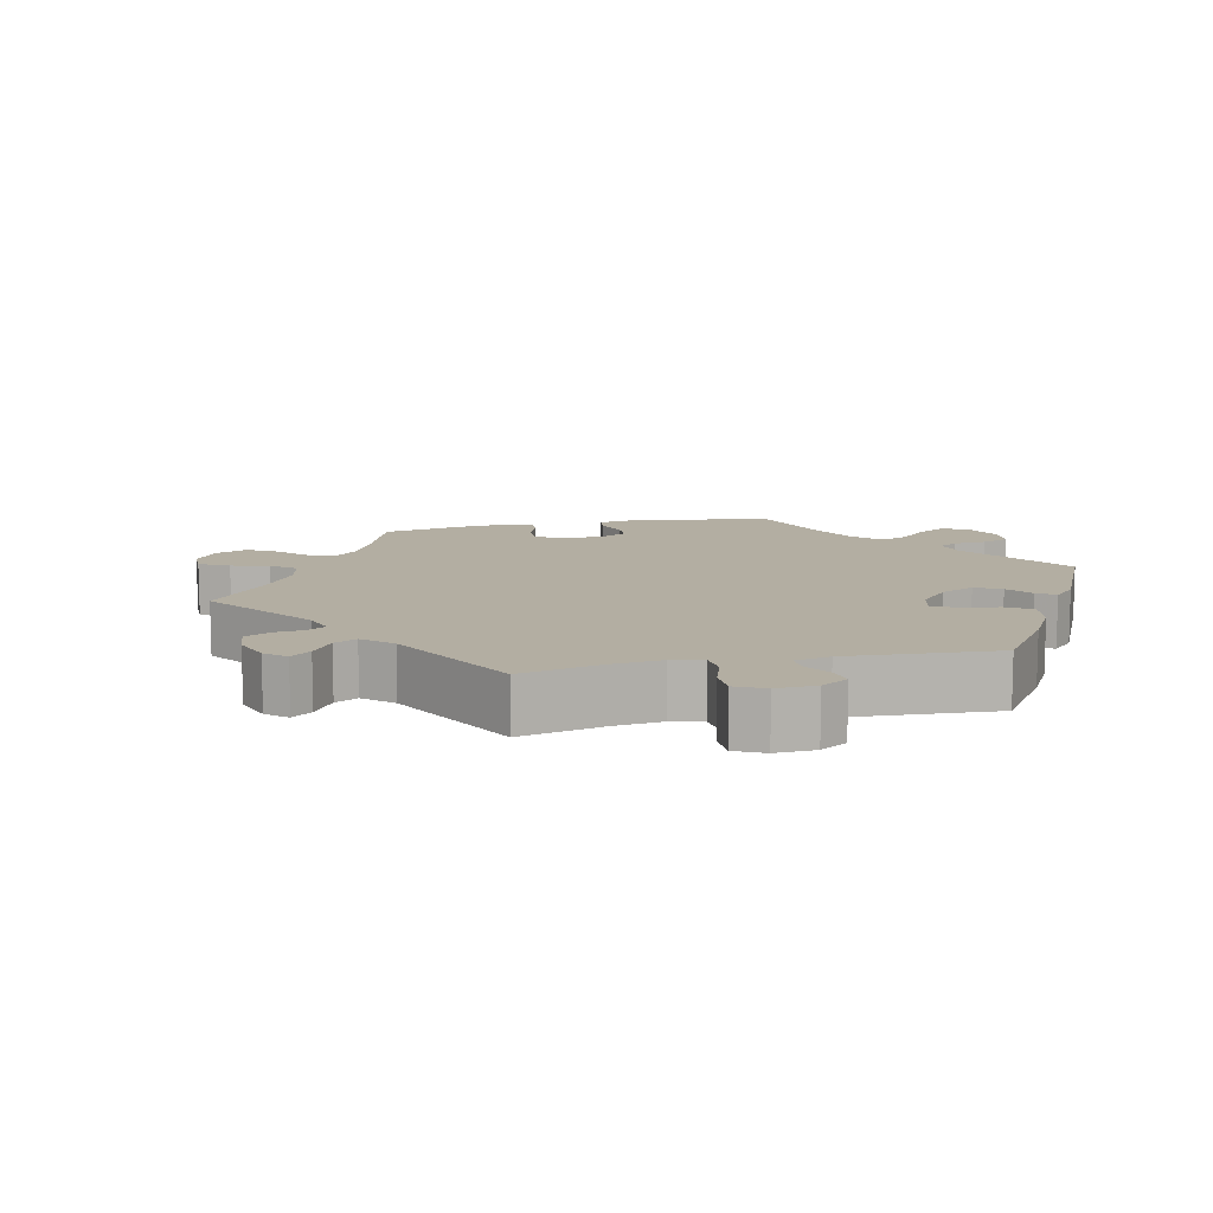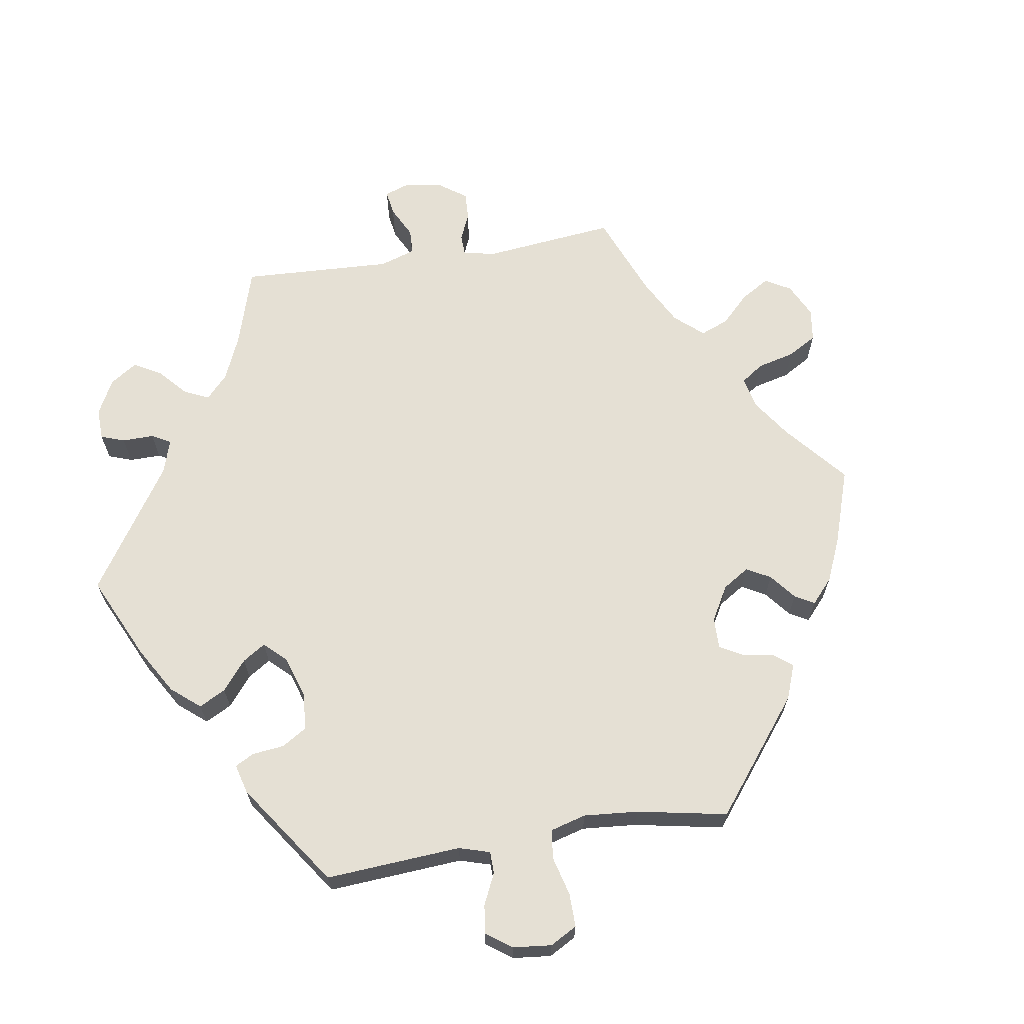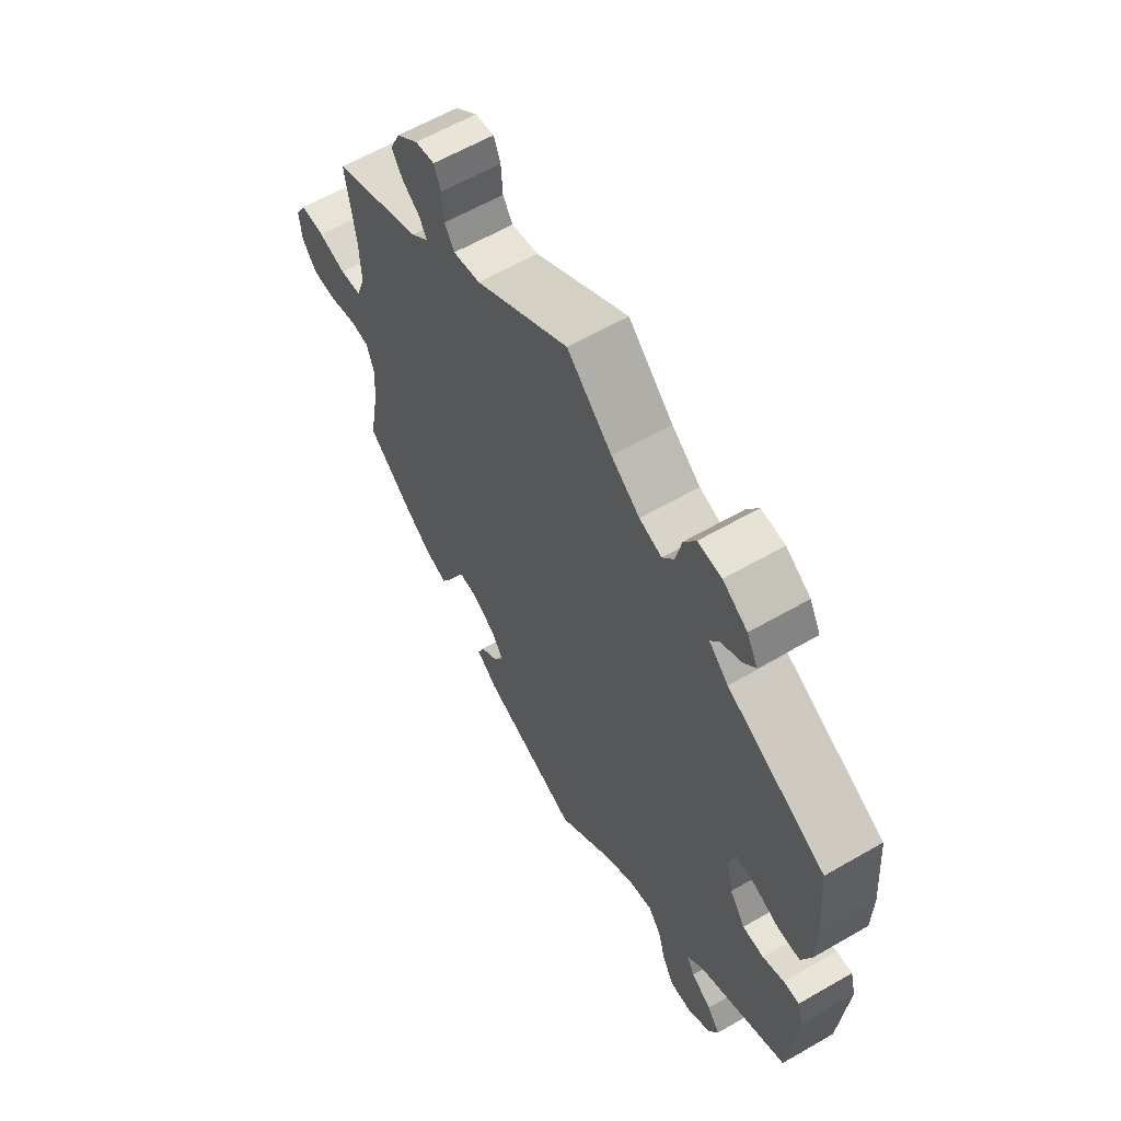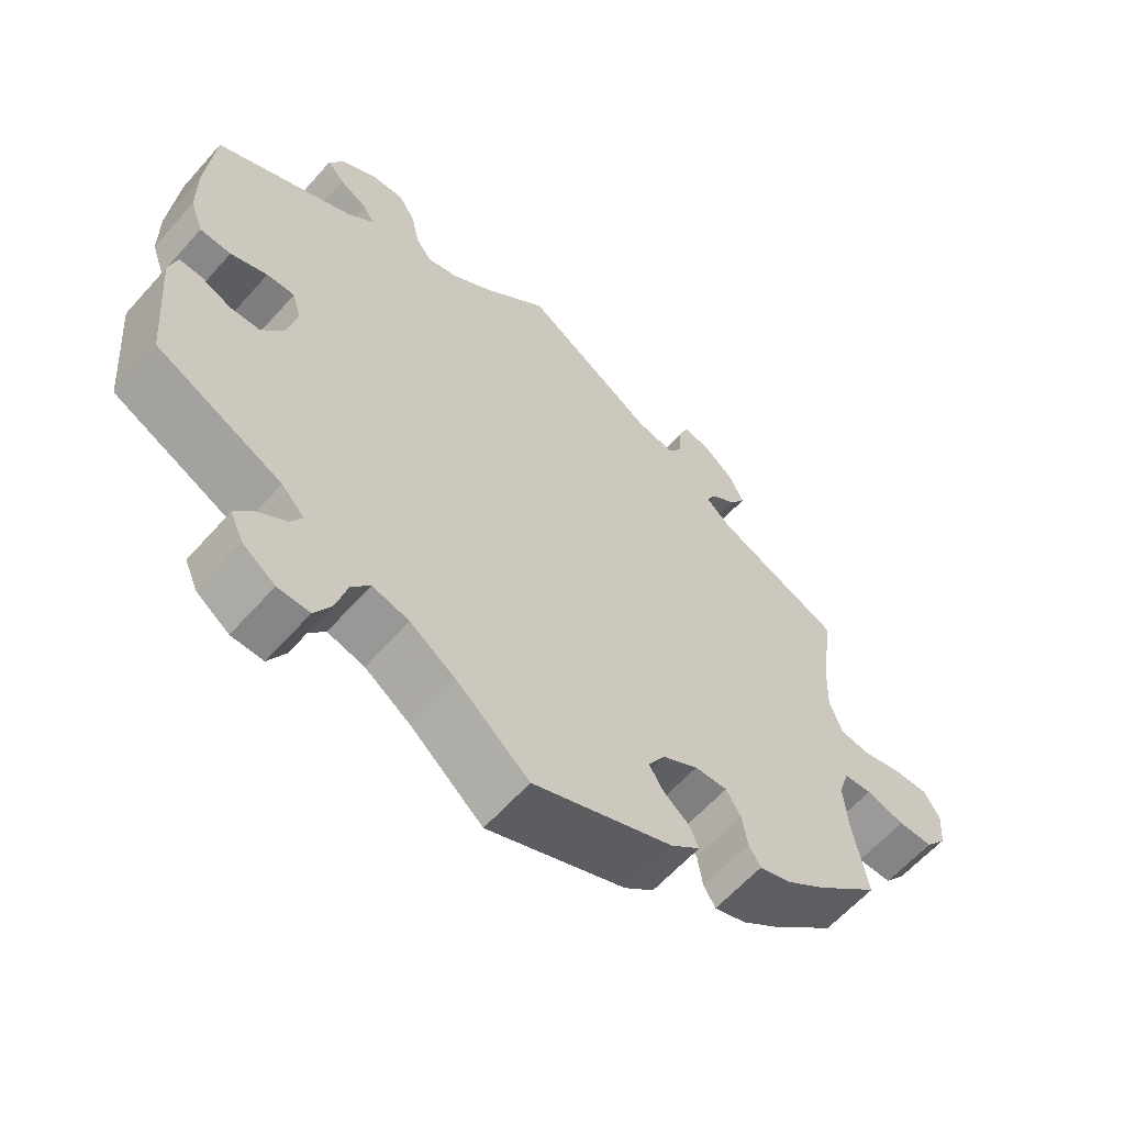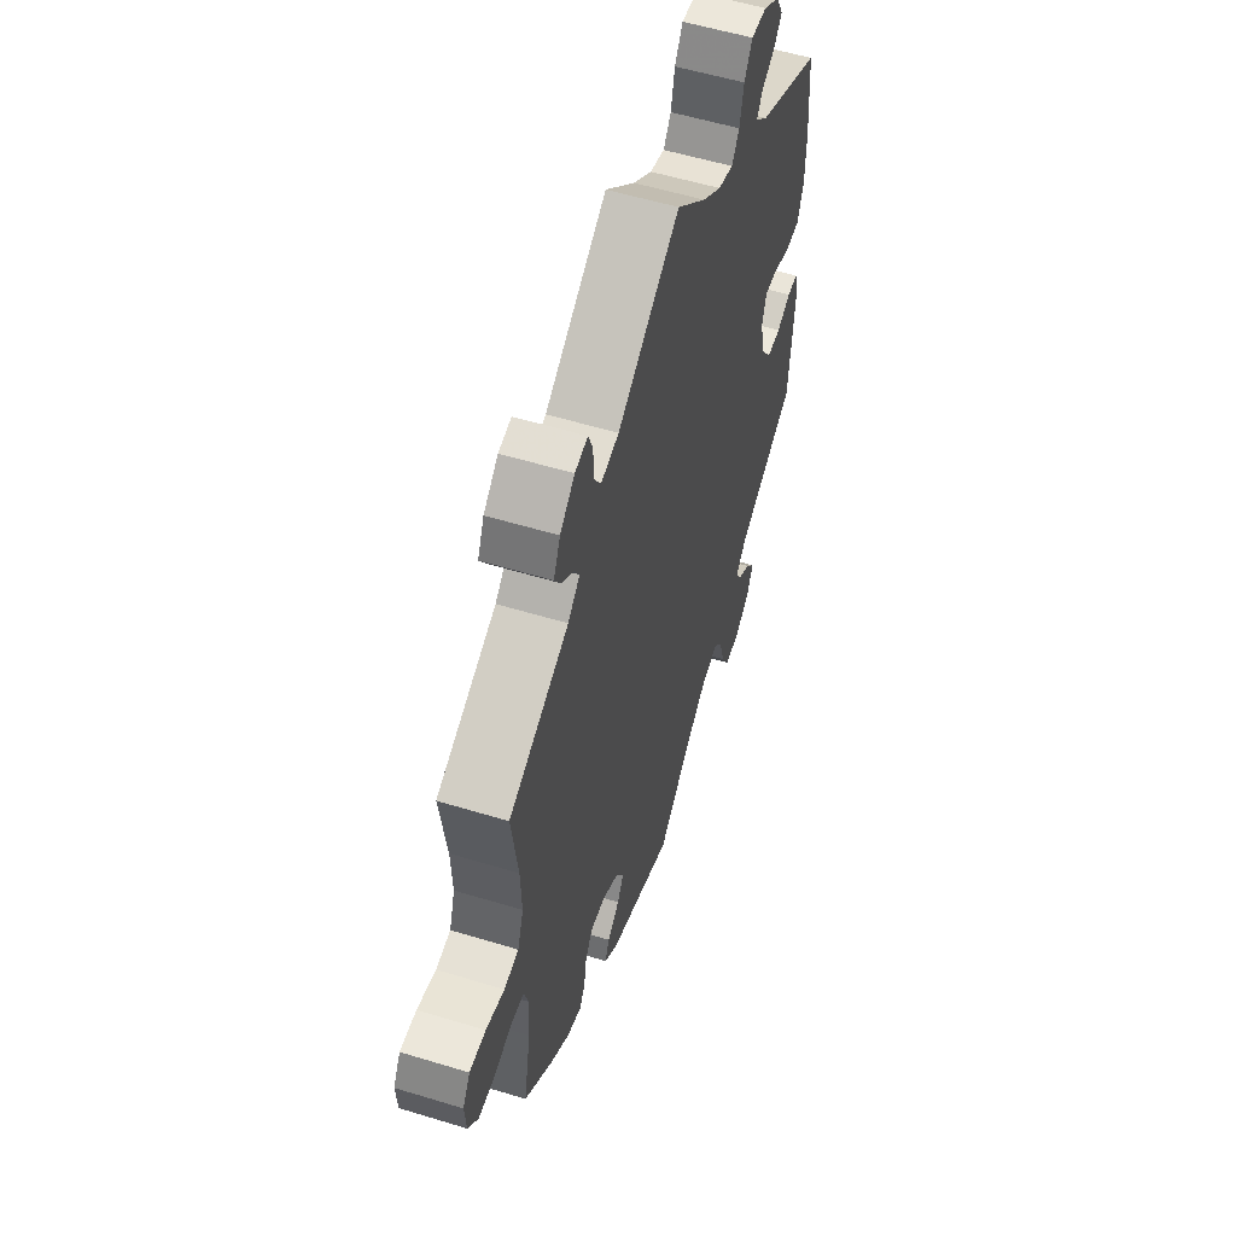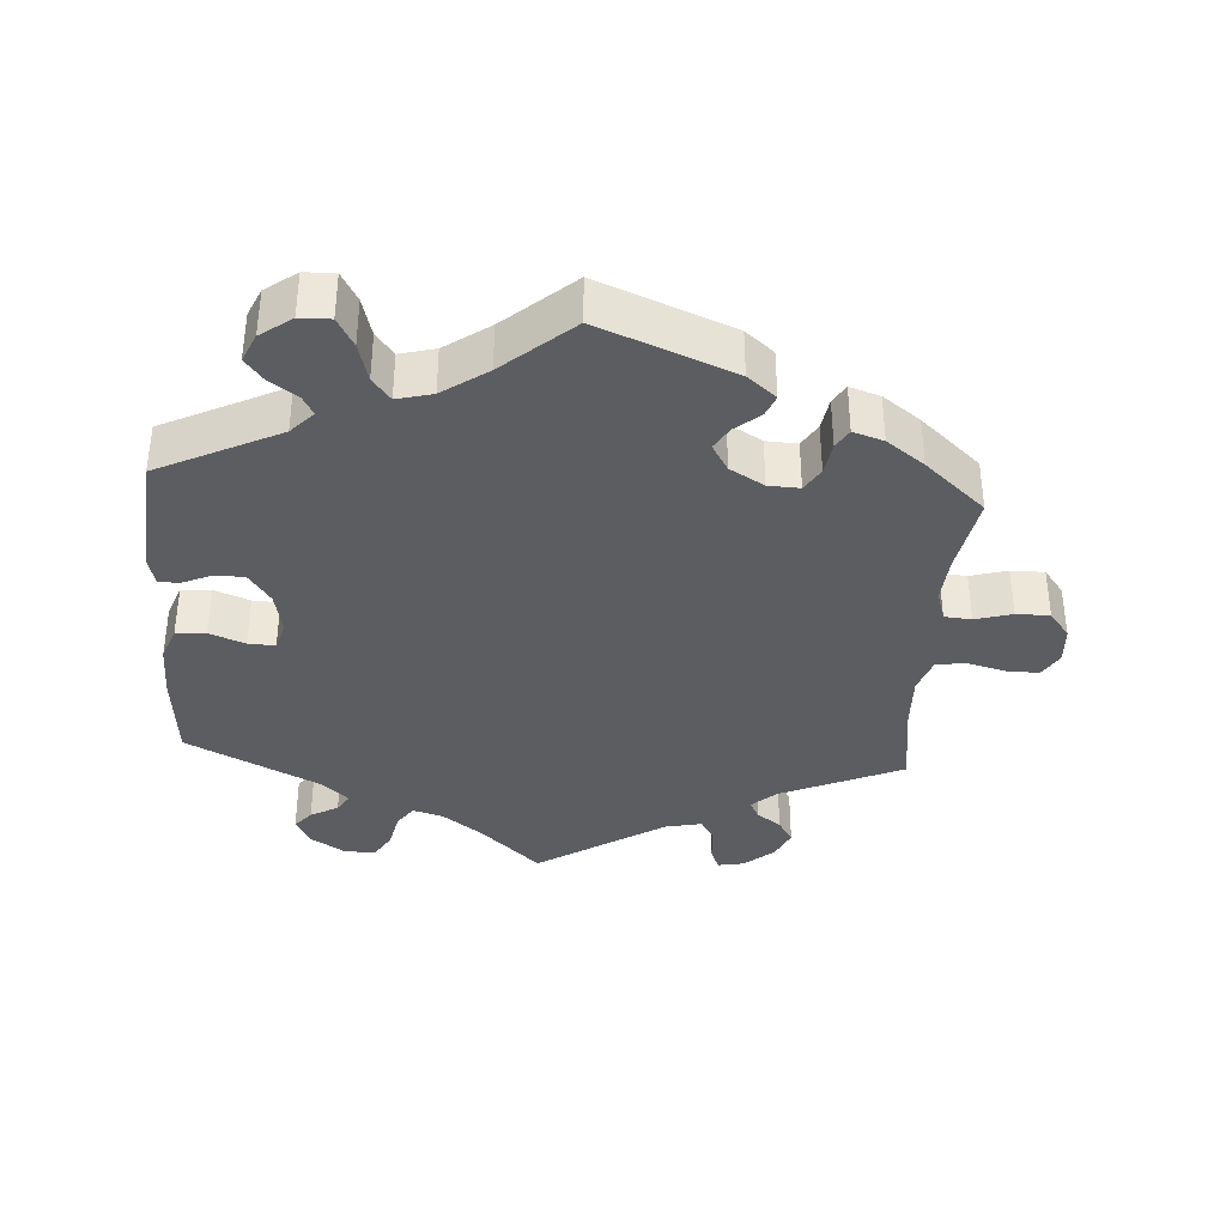
<metadata>
{"format":"obj","ext":"obj","renderer":"f3d","projection":"perspective","resolution":1024,"background":"white","views":[{"elev":10.8,"azim":17.4,"up":"+Y"},{"elev":65.7,"azim":140.8,"up":"+Y"},{"elev":61.4,"azim":59.6,"up":"+Z"},{"elev":-61.3,"azim":138.5,"up":"+Z"},{"elev":55.6,"azim":-72.2,"up":"+Z"},{"elev":-36.7,"azim":176.1,"up":"+Y"}]}
</metadata>
<code>
v -0.481 0.07 -0.177
v -0.476 0.07 -0.111
v -0.49 0.07 -0.067
v -0.528 0.07 -0.064
v -0.58 0.07 -0.079
v -0.627 0.07 -0.079
v -0.656 0.07 -0.042
v -0.66 0.07 0.011
v -0.639 0.07 0.047
v -0.592 0.07 0.046
v -0.539 0.07 0.032
v -0.497 0.07 0.038
v -0.48 0.07 0.088
v -0.483 0.07 0.164
v -0.501 0.07 0.289
v -0.329 0.07 0.365
v -0.295 0.07 0.396
v -0.309 0.07 0.422
v -0.343 0.07 0.447
v -0.364 0.07 0.48
v -0.345 0.07 0.522
v -0.303 0.07 0.558
v -0.266 0.07 0.565
v -0.253 0.07 0.532
v -0.25 0.07 0.482
v -0.231 0.07 0.452
v -0.179 0.07 0.463
v 0 0.07 0.578
v 0.086 0.07 0.498
v 0.141 0.07 0.457
v 0.184 0.07 0.444
v 0.206 0.07 0.475
v 0.217 0.07 0.527
v 0.24 0.07 0.565
v 0.285 0.07 0.562
v 0.332 0.07 0.532
v 0.353 0.07 0.493
v 0.33 0.07 0.466
v 0.291 0.07 0.444
v 0.275 0.07 0.418
v 0.312 0.07 0.384
v 0.5 0.07 0.29
v 0.511 0.07 0.161
v 0.51 0.07 0.084
v 0.492 0.07 0.035
v 0.45 0.07 0.033
v 0.4 0.07 0.052
v 0.362 0.07 0.054
v 0.35 0.07 0.013
v 0.363 0.07 -0.047
v 0.393 0.07 -0.09
v 0.434 0.07 -0.091
v 0.475 0.07 -0.073
v 0.505 0.07 -0.072
v 0.516 0.07 -0.113
v 0.501 0.07 -0.288
v 0.33 0.07 -0.372
v 0.299 0.07 -0.405
v 0.314 0.07 -0.432
v 0.353 0.07 -0.459
v 0.378 0.07 -0.491
v 0.36 0.07 -0.531
v 0.316 0.07 -0.563
v 0.273 0.07 -0.564
v 0.25 0.07 -0.523
v 0.235 0.07 -0.468
v 0.21 0.07 -0.436
v 0.16 0.07 -0.449
v 0.097 0.07 -0.493
v 0 0.07 -0.577
v -0.188 0.07 -0.502
v -0.228 0.07 -0.469
v -0.216 0.07 -0.439
v -0.181 0.07 -0.41
v -0.162 0.07 -0.378
v -0.185 0.07 -0.34
v -0.233 0.07 -0.312
v -0.277 0.07 -0.31
v -0.297 0.07 -0.343
v -0.304 0.07 -0.389
v -0.32 0.07 -0.416
v -0.363 0.07 -0.402
v -0.416 0.07 -0.363
v -0.501 0.07 -0.288
v -0.481 0 -0.177
v -0.476 0 -0.111
v -0.49 0 -0.067
v -0.528 0 -0.064
v -0.58 0 -0.079
v -0.627 0 -0.079
v -0.656 0 -0.042
v -0.66 0 0.011
v -0.639 0 0.047
v -0.592 0 0.046
v -0.539 0 0.032
v -0.497 0 0.038
v -0.48 0 0.088
v -0.483 0 0.164
v -0.501 0 0.289
v -0.329 0 0.365
v -0.295 0 0.396
v -0.309 0 0.422
v -0.343 0 0.447
v -0.364 0 0.48
v -0.345 0 0.522
v -0.303 0 0.558
v -0.266 0 0.565
v -0.253 0 0.532
v -0.25 0 0.482
v -0.231 0 0.452
v -0.179 0 0.463
v 0 0 0.578
v 0.086 0 0.498
v 0.141 0 0.457
v 0.184 0 0.444
v 0.206 0 0.475
v 0.217 0 0.527
v 0.24 0 0.565
v 0.285 0 0.562
v 0.332 0 0.532
v 0.353 0 0.493
v 0.33 0 0.466
v 0.291 0 0.444
v 0.275 0 0.418
v 0.312 0 0.384
v 0.5 0 0.29
v 0.511 0 0.161
v 0.51 0 0.084
v 0.492 0 0.035
v 0.45 0 0.033
v 0.4 0 0.052
v 0.362 0 0.054
v 0.35 0 0.013
v 0.363 0 -0.047
v 0.393 0 -0.09
v 0.434 0 -0.091
v 0.475 0 -0.073
v 0.505 0 -0.072
v 0.516 0 -0.113
v 0.501 0 -0.288
v 0.33 0 -0.372
v 0.299 0 -0.405
v 0.314 0 -0.432
v 0.353 0 -0.459
v 0.378 0 -0.491
v 0.36 0 -0.531
v 0.316 0 -0.563
v 0.273 0 -0.564
v 0.25 0 -0.523
v 0.235 0 -0.468
v 0.21 0 -0.436
v 0.16 0 -0.449
v 0.097 0 -0.493
v 0 0 -0.577
v -0.188 0 -0.502
v -0.228 0 -0.469
v -0.216 0 -0.439
v -0.181 0 -0.41
v -0.162 0 -0.378
v -0.185 0 -0.34
v -0.233 0 -0.312
v -0.277 0 -0.31
v -0.297 0 -0.343
v -0.304 0 -0.389
v -0.32 0 -0.416
v -0.363 0 -0.402
v -0.416 0 -0.363
v -0.501 0 -0.288
f 83 84 1
f 82 83 1 2
f 79 80 81 82
f 78 79 82 2
f 77 78 2 3
f 76 77 3
f 71 72 73 74
f 69 70 71 74
f 68 69 74 75
f 67 68 75 76
f 63 64 65 66
f 63 66 67
f 62 63 67
f 59 60 61 62
f 58 59 62 67
f 57 58 67 76
f 52 53 54 55
f 51 52 55 56
f 50 51 56 57
f 44 45 46 47
f 44 47 48
f 41 42 43 44
f 40 41 44 48
f 36 37 38 39
f 36 39 40
f 35 36 40
f 32 33 34 35
f 31 32 35 40
f 27 28 29
f 26 27 29 30
f 22 23 24 25
f 22 25 26
f 21 22 26
f 18 19 20 21
f 17 18 21 26
f 16 17 26 30
f 14 15 16 30
f 8 9 10 11
f 8 11 12
f 7 8 12
f 4 5 6 7
f 3 4 7 12
f 76 3 12 13
f 49 50 57 76
f 31 40 48 49
f 30 31 49 76
f 13 14 30 76
f 85 168 167
f 86 85 167 166
f 166 165 164 163
f 86 166 163 162
f 87 86 162 161
f 87 161 160
f 158 157 156 155
f 158 155 154 153
f 159 158 153 152
f 160 159 152 151
f 150 149 148 147
f 151 150 147
f 151 147 146
f 146 145 144 143
f 151 146 143 142
f 160 151 142 141
f 139 138 137 136
f 140 139 136 135
f 141 140 135 134
f 131 130 129 128
f 132 131 128
f 128 127 126 125
f 132 128 125 124
f 123 122 121 120
f 124 123 120
f 124 120 119
f 119 118 117 116
f 124 119 116 115
f 113 112 111
f 114 113 111 110
f 109 108 107 106
f 110 109 106
f 110 106 105
f 105 104 103 102
f 110 105 102 101
f 114 110 101 100
f 114 100 99 98
f 95 94 93 92
f 96 95 92
f 96 92 91
f 91 90 89 88
f 96 91 88 87
f 97 96 87 160
f 160 141 134 133
f 133 132 124 115
f 160 133 115 114
f 160 114 98 97
f 1 85 86 2
f 2 86 87 3
f 3 87 88 4
f 4 88 89 5
f 5 89 90 6
f 6 90 91 7
f 7 91 92 8
f 8 92 93 9
f 9 93 94 10
f 10 94 95 11
f 11 95 96 12
f 12 96 97 13
f 13 97 98 14
f 14 98 99 15
f 15 99 100 16
f 16 100 101 17
f 17 101 102 18
f 18 102 103 19
f 19 103 104 20
f 20 104 105 21
f 21 105 106 22
f 22 106 107 23
f 23 107 108 24
f 24 108 109 25
f 25 109 110 26
f 26 110 111 27
f 27 111 112 28
f 28 112 113 29
f 29 113 114 30
f 30 114 115 31
f 31 115 116 32
f 32 116 117 33
f 33 117 118 34
f 34 118 119 35
f 35 119 120 36
f 36 120 121 37
f 37 121 122 38
f 38 122 123 39
f 39 123 124 40
f 40 124 125 41
f 41 125 126 42
f 42 126 127 43
f 43 127 128 44
f 44 128 129 45
f 45 129 130 46
f 46 130 131 47
f 47 131 132 48
f 48 132 133 49
f 49 133 134 50
f 50 134 135 51
f 51 135 136 52
f 52 136 137 53
f 53 137 138 54
f 54 138 139 55
f 55 139 140 56
f 56 140 141 57
f 57 141 142 58
f 58 142 143 59
f 59 143 144 60
f 60 144 145 61
f 61 145 146 62
f 62 146 147 63
f 63 147 148 64
f 64 148 149 65
f 65 149 150 66
f 66 150 151 67
f 67 151 152 68
f 68 152 153 69
f 69 153 154 70
f 70 154 155 71
f 71 155 156 72
f 72 156 157 73
f 73 157 158 74
f 74 158 159 75
f 75 159 160 76
f 76 160 161 77
f 77 161 162 78
f 78 162 163 79
f 79 163 164 80
f 80 164 165 81
f 81 165 166 82
f 82 166 167 83
f 83 167 168 84
f 84 168 85 1

</code>
